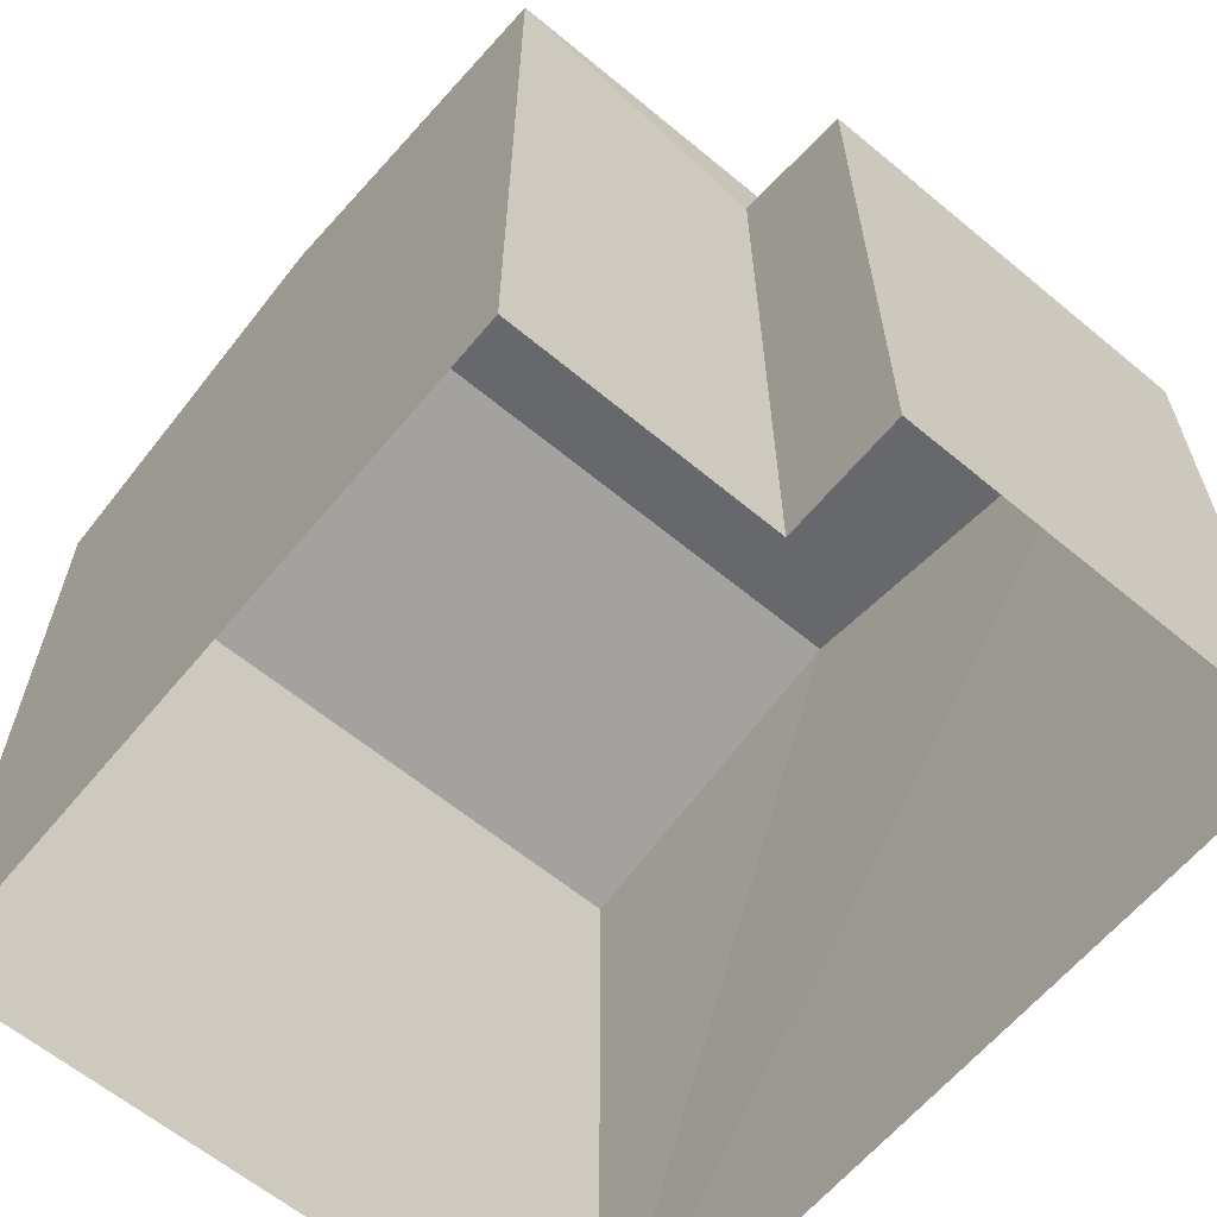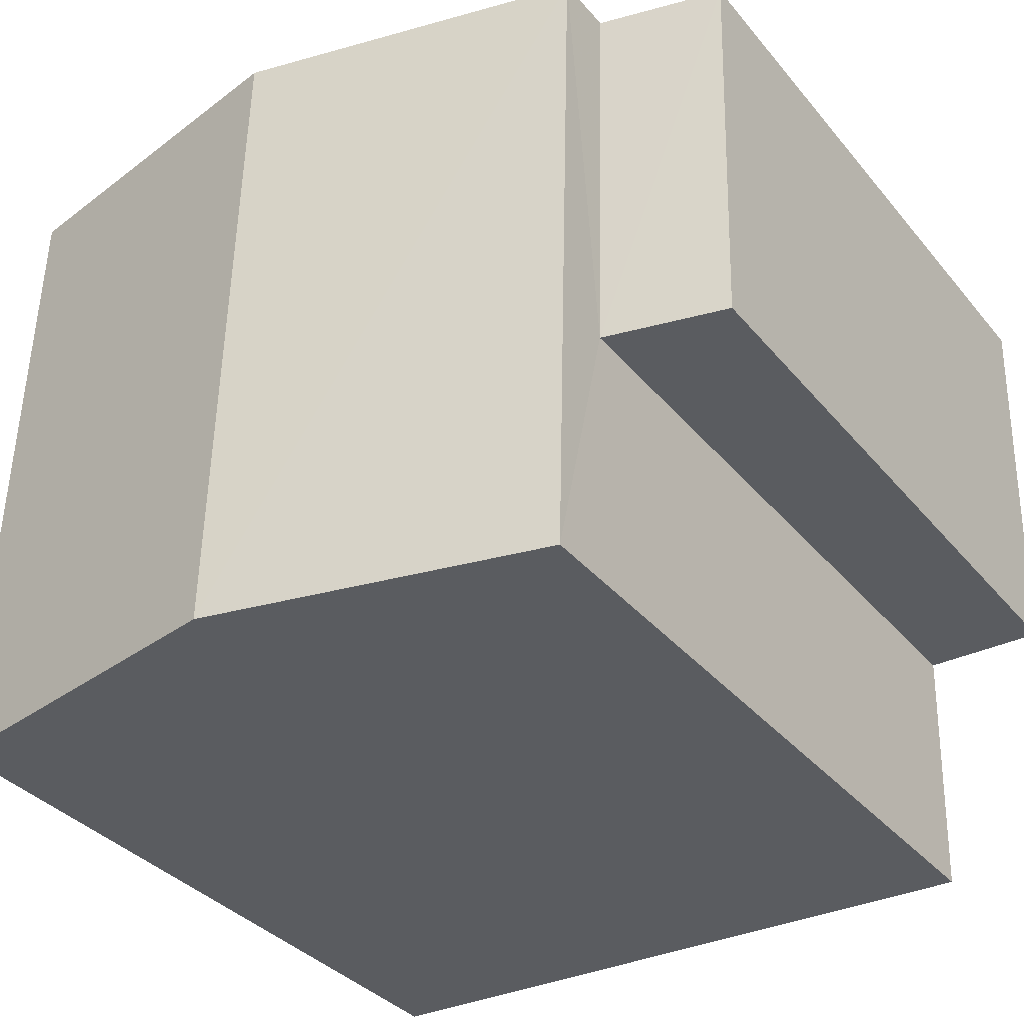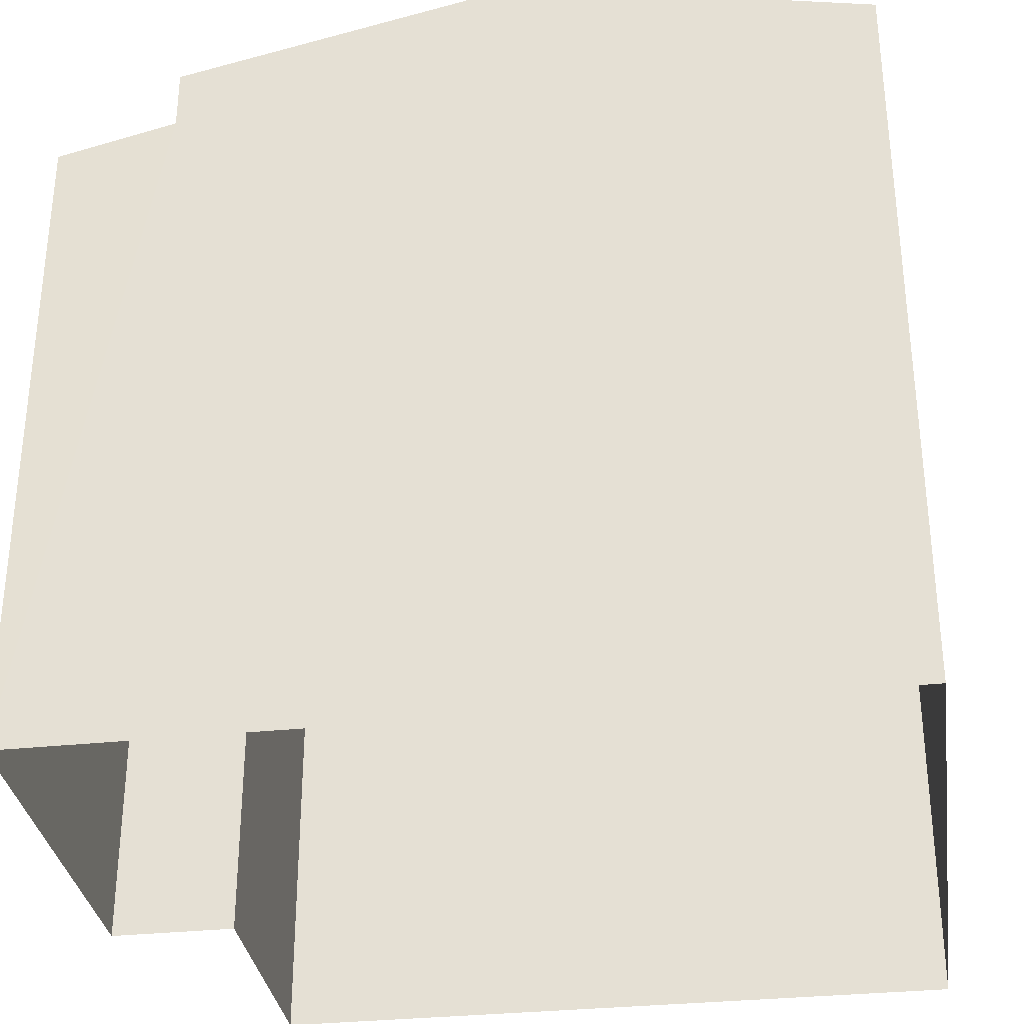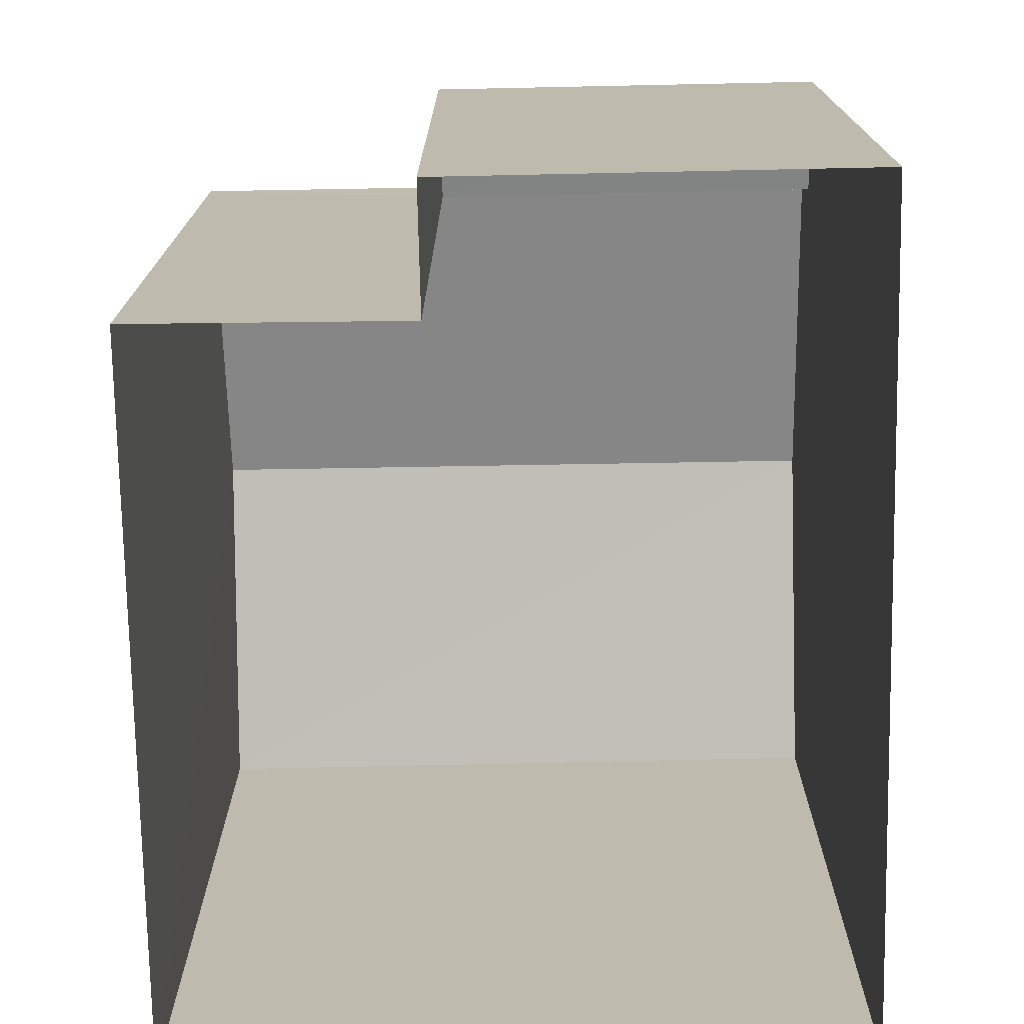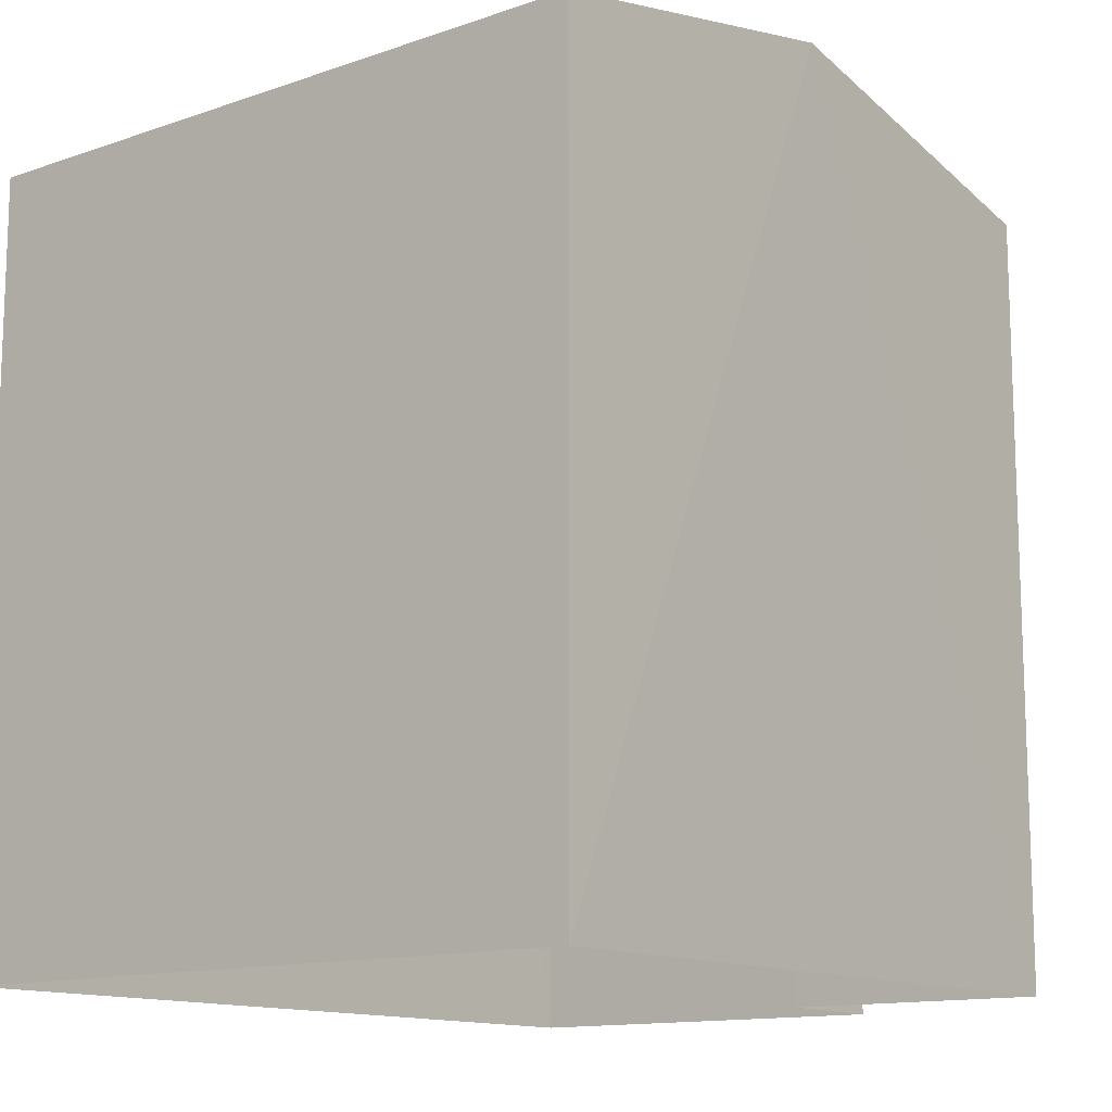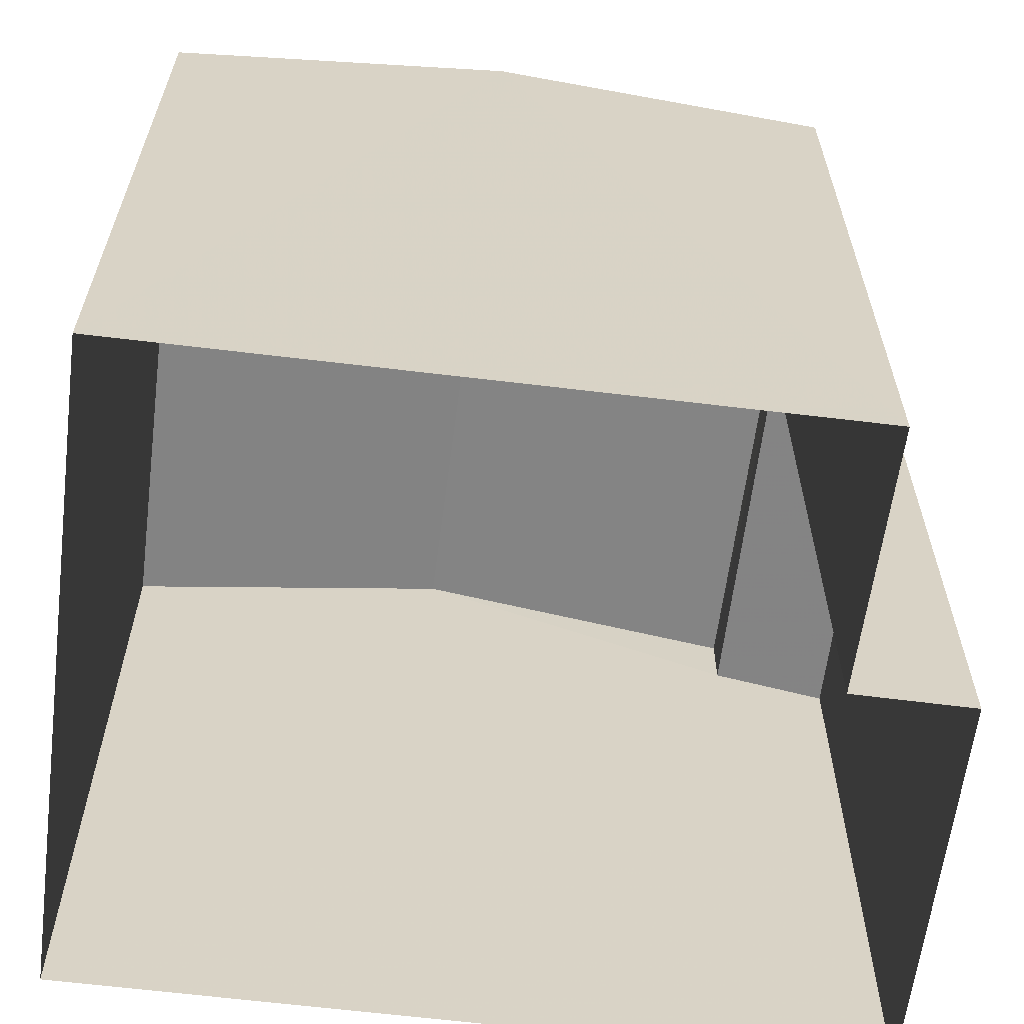
<metadata>
{"format":"obj","ext":"obj","renderer":"f3d","projection":"perspective","resolution":1024,"background":"white","views":[{"elev":-63.0,"azim":48.6,"up":"+Z"},{"elev":-35.2,"azim":34.0,"up":"+Y"},{"elev":-32.4,"azim":-173.1,"up":"+Z"},{"elev":-74.3,"azim":89.4,"up":"+Z"},{"elev":-12.9,"azim":-53.3,"up":"+Z"},{"elev":-62.3,"azim":-8.8,"up":"+Z"}]}
</metadata>
<code>
v -3.729e+05 -1.046e+05 26.48
v -3.729e+05 -1.046e+05 26.48
v -3.729e+05 -1.046e+05 26.48
v -3.729e+05 -1.046e+05 26.48
v -3.729e+05 -1.046e+05 26.48
v -3.729e+05 -1.046e+05 26.48
v -3.729e+05 -1.046e+05 33.91
v -3.729e+05 -1.046e+05 33.25
v -3.729e+05 -1.046e+05 33.91
v -3.729e+05 -1.046e+05 33.25
v -3.729e+05 -1.046e+05 32.7
v -3.729e+05 -1.046e+05 32.43
v -3.729e+05 -1.046e+05 32.43
v -3.729e+05 -1.046e+05 32.7
v -3.729e+05 -1.046e+05 33.25
v -3.729e+05 -1.046e+05 33.25
f 1 2 3
f 3 4 1
f 5 2 1
f 6 5 1
f 7 8 9
f 7 10 8
f 11 12 13
f 14 11 13
f 9 15 7
f 9 16 15
f 6 11 10
f 10 11 8
f 6 1 11
f 8 11 14
f 12 4 3
f 13 12 3
f 15 2 5
f 15 16 2
f 16 9 2
f 9 8 14
f 2 14 3
f 3 14 13
f 2 9 14
f 1 4 12
f 11 1 12
f 15 5 7
f 5 6 7
f 6 10 7

</code>
